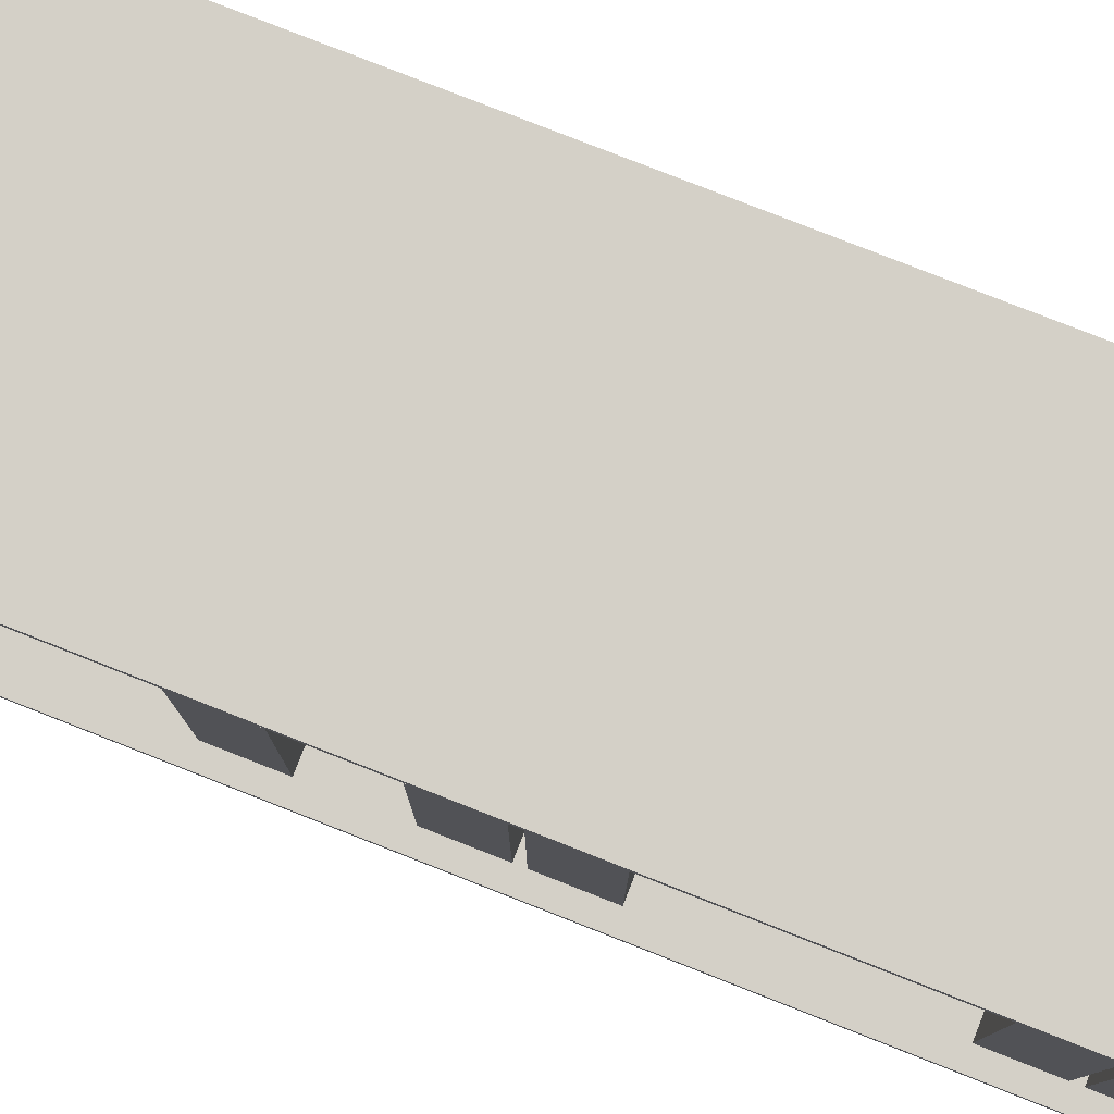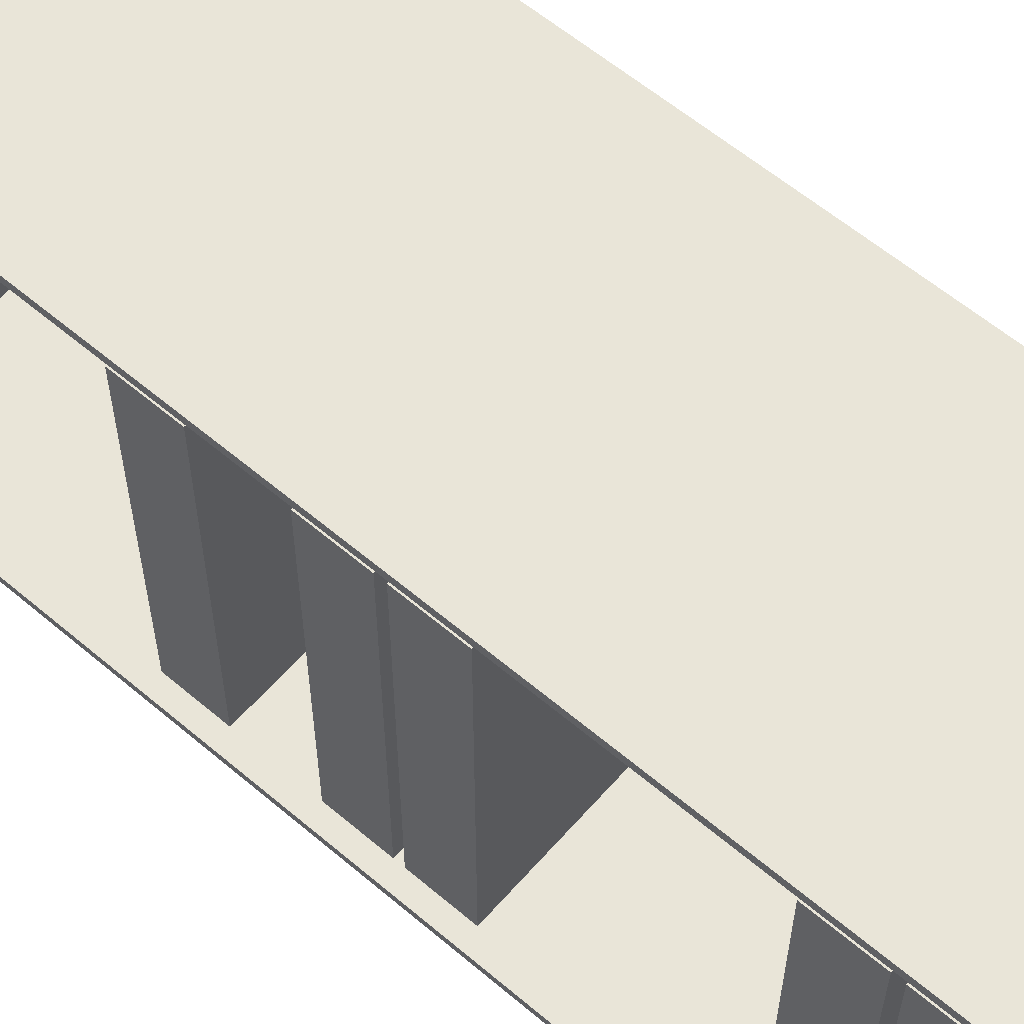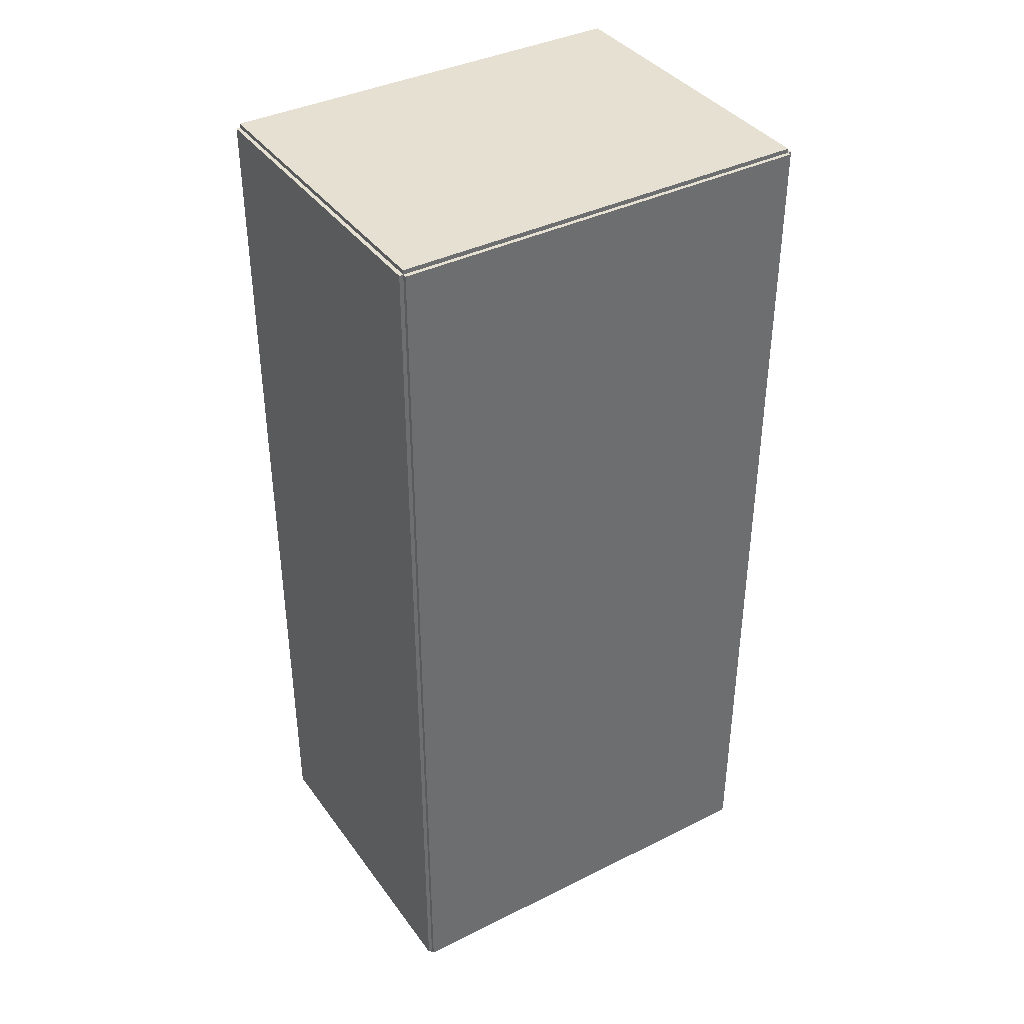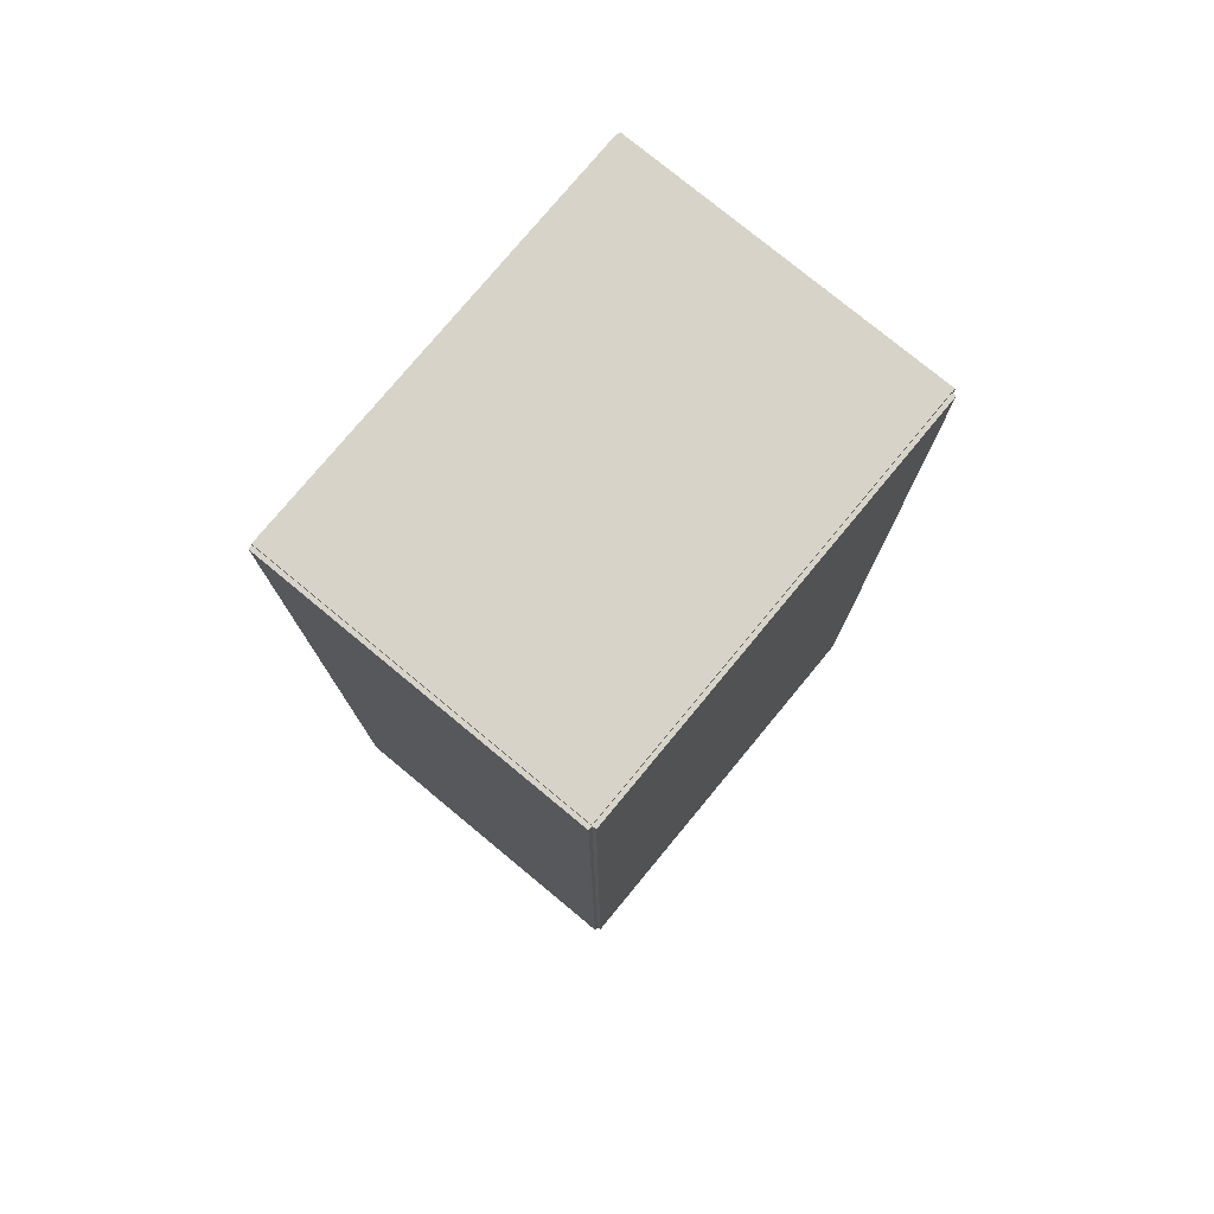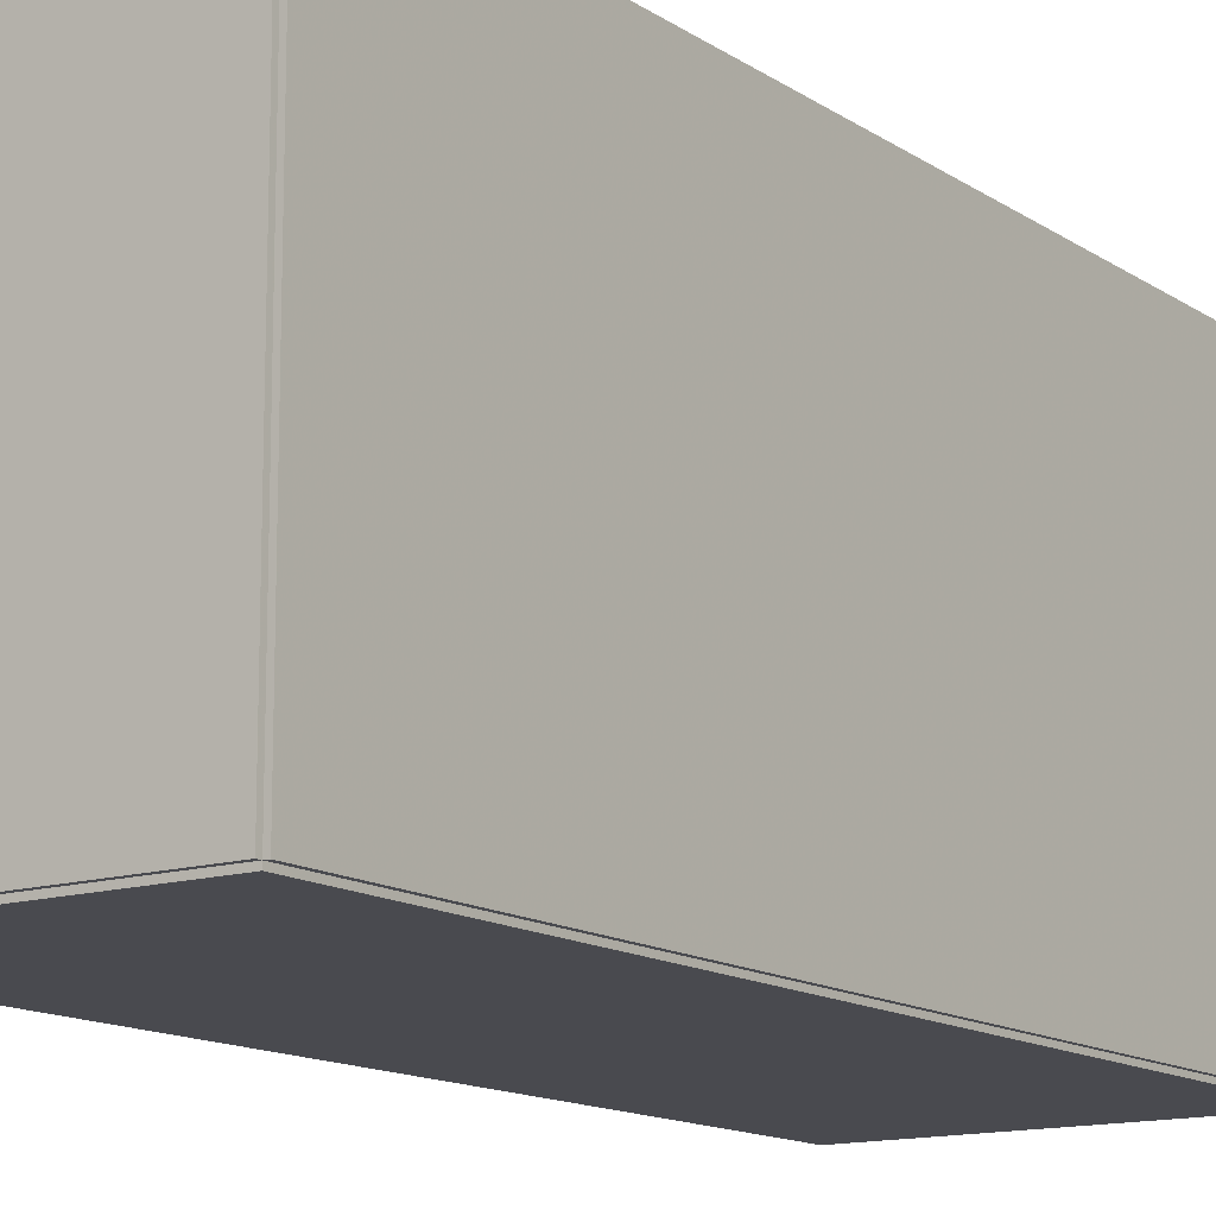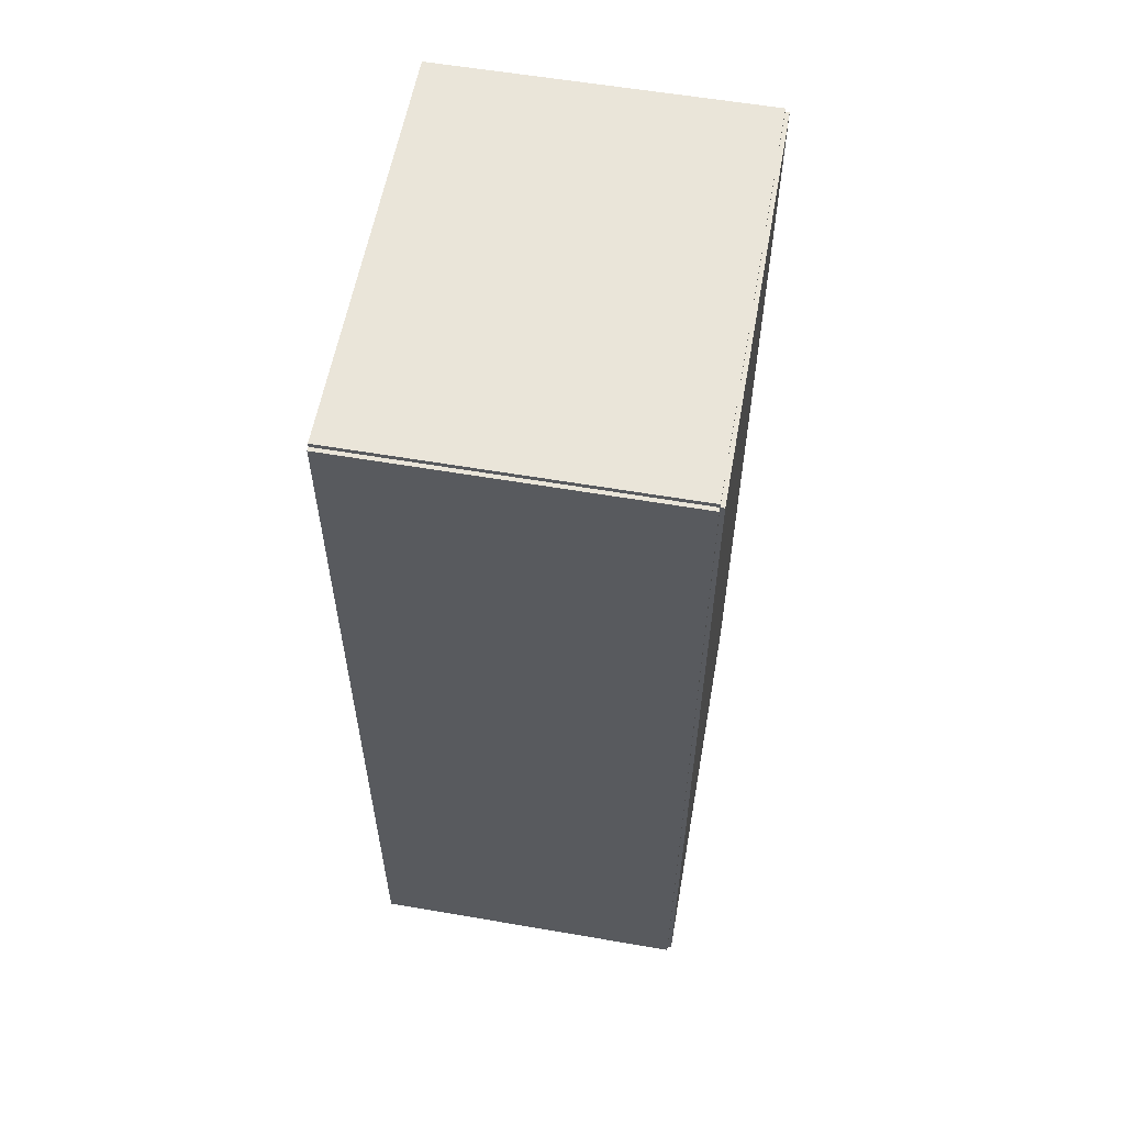
<metadata>
{"format":"obj","ext":"obj","renderer":"f3d","projection":"perspective","resolution":1024,"background":"white","views":[{"elev":79.9,"azim":111.4,"up":"+Z"},{"elev":59.7,"azim":131.0,"up":"+Z"},{"elev":38.5,"azim":-122.0,"up":"+Y"},{"elev":77.2,"azim":-140.4,"up":"+Y"},{"elev":-13.6,"azim":-145.2,"up":"+Z"},{"elev":58.1,"azim":-169.9,"up":"+Y"}]}
</metadata>
<code>
v -0.1041 -0.2938 -0.002582
v -0.1041 -0.2938 0.002582
v -0.1041 0.2938 -0.002582
v -0.1041 0.2938 0.002582
v 0.1041 -0.2938 -0.002582
v 0.1041 -0.2938 0.002582
v 0.1041 0.2938 -0.002582
v 0.1041 0.2938 0.002582
v -0.1015 -0.2938 0
v -0.1067 -0.2938 0
v -0.1015 0.2938 0
v -0.1067 0.2938 0
v -0.1015 -0.2938 0.2702
v -0.1067 -0.2938 0.2702
v -0.1015 0.2938 0.2702
v -0.1067 0.2938 0.2702
v -0.1041 0.2911 0.2702
v -0.1041 0.2966 0.2702
v -0.1041 0.2911 0
v -0.1041 0.2966 0
v 0.1041 0.2911 0.2702
v 0.1041 0.2966 0.2702
v 0.1041 0.2911 0
v 0.1041 0.2966 0
v -0.1041 -0.2911 0
v -0.1041 -0.2966 0
v -0.1041 -0.2911 0.2702
v -0.1041 -0.2966 0.2702
v 0.1041 -0.2911 0
v 0.1041 -0.2966 0
v 0.1041 -0.2911 0.2702
v 0.1041 -0.2966 0.2702
v -0.1041 -0.2938 0.2676
v -0.1041 -0.2938 0.2728
v -0.1041 0.2938 0.2676
v -0.1041 0.2938 0.2728
v 0.1041 -0.2938 0.2676
v 0.1041 -0.2938 0.2728
v 0.1041 0.2938 0.2676
v 0.1041 0.2938 0.2728
v -0.09896 -0.07107 0
v -0.09896 -0.1096 0
v -0.09896 -0.07107 0.235
v -0.09896 -0.1096 0.235
v 0.09213 -0.07107 0
v 0.09213 -0.1096 0
v 0.09213 -0.07107 0.235
v 0.09213 -0.1096 0.235
v -0.09896 0.01845 0
v -0.09896 -0.02011 0
v -0.09896 0.01845 0.235
v -0.09896 -0.02011 0.235
v 0.09213 0.01845 0
v 0.09213 -0.02011 0
v 0.09213 0.01845 0.235
v 0.09213 -0.02011 0.235
v -0.09896 0.06321 0
v -0.09896 0.02465 0
v -0.09896 0.06321 0.235
v -0.09896 0.02465 0.235
v 0.09213 0.06321 0
v 0.09213 0.02465 0
v 0.09213 0.06321 0.235
v 0.09213 0.02465 0.235
v -0.09896 0.2423 0
v -0.09896 0.2037 0
v -0.09896 0.2423 0.235
v -0.09896 0.2037 0.235
v 0.09213 0.2423 0
v 0.09213 0.2037 0
v 0.09213 0.2423 0.235
v 0.09213 0.2037 0.235
v -0.09896 0.287 0
v -0.09896 0.2484 0
v -0.09896 0.287 0.235
v -0.09896 0.2484 0.235
v 0.09213 0.287 0
v 0.09213 0.2484 0
v 0.09213 0.287 0.235
v 0.09213 0.2484 0.235
f 2 4 1
f 5 2 1
f 1 4 3
f 3 5 1
f 2 8 4
f 6 2 5
f 6 8 2
f 4 8 3
f 7 5 3
f 3 8 7
f 7 6 5
f 8 6 7
f 10 12 9
f 13 10 9
f 9 12 11
f 11 13 9
f 10 16 12
f 14 10 13
f 14 16 10
f 12 16 11
f 15 13 11
f 11 16 15
f 15 14 13
f 16 14 15
f 18 20 17
f 21 18 17
f 17 20 19
f 19 21 17
f 18 24 20
f 22 18 21
f 22 24 18
f 20 24 19
f 23 21 19
f 19 24 23
f 23 22 21
f 24 22 23
f 26 28 25
f 29 26 25
f 25 28 27
f 27 29 25
f 26 32 28
f 30 26 29
f 30 32 26
f 28 32 27
f 31 29 27
f 27 32 31
f 31 30 29
f 32 30 31
f 34 36 33
f 37 34 33
f 33 36 35
f 35 37 33
f 34 40 36
f 38 34 37
f 38 40 34
f 36 40 35
f 39 37 35
f 35 40 39
f 39 38 37
f 40 38 39
f 42 44 41
f 45 42 41
f 41 44 43
f 43 45 41
f 42 48 44
f 46 42 45
f 46 48 42
f 44 48 43
f 47 45 43
f 43 48 47
f 47 46 45
f 48 46 47
f 50 52 49
f 53 50 49
f 49 52 51
f 51 53 49
f 50 56 52
f 54 50 53
f 54 56 50
f 52 56 51
f 55 53 51
f 51 56 55
f 55 54 53
f 56 54 55
f 58 60 57
f 61 58 57
f 57 60 59
f 59 61 57
f 58 64 60
f 62 58 61
f 62 64 58
f 60 64 59
f 63 61 59
f 59 64 63
f 63 62 61
f 64 62 63
f 66 68 65
f 69 66 65
f 65 68 67
f 67 69 65
f 66 72 68
f 70 66 69
f 70 72 66
f 68 72 67
f 71 69 67
f 67 72 71
f 71 70 69
f 72 70 71
f 74 76 73
f 77 74 73
f 73 76 75
f 75 77 73
f 74 80 76
f 78 74 77
f 78 80 74
f 76 80 75
f 79 77 75
f 75 80 79
f 79 78 77
f 80 78 79

</code>
